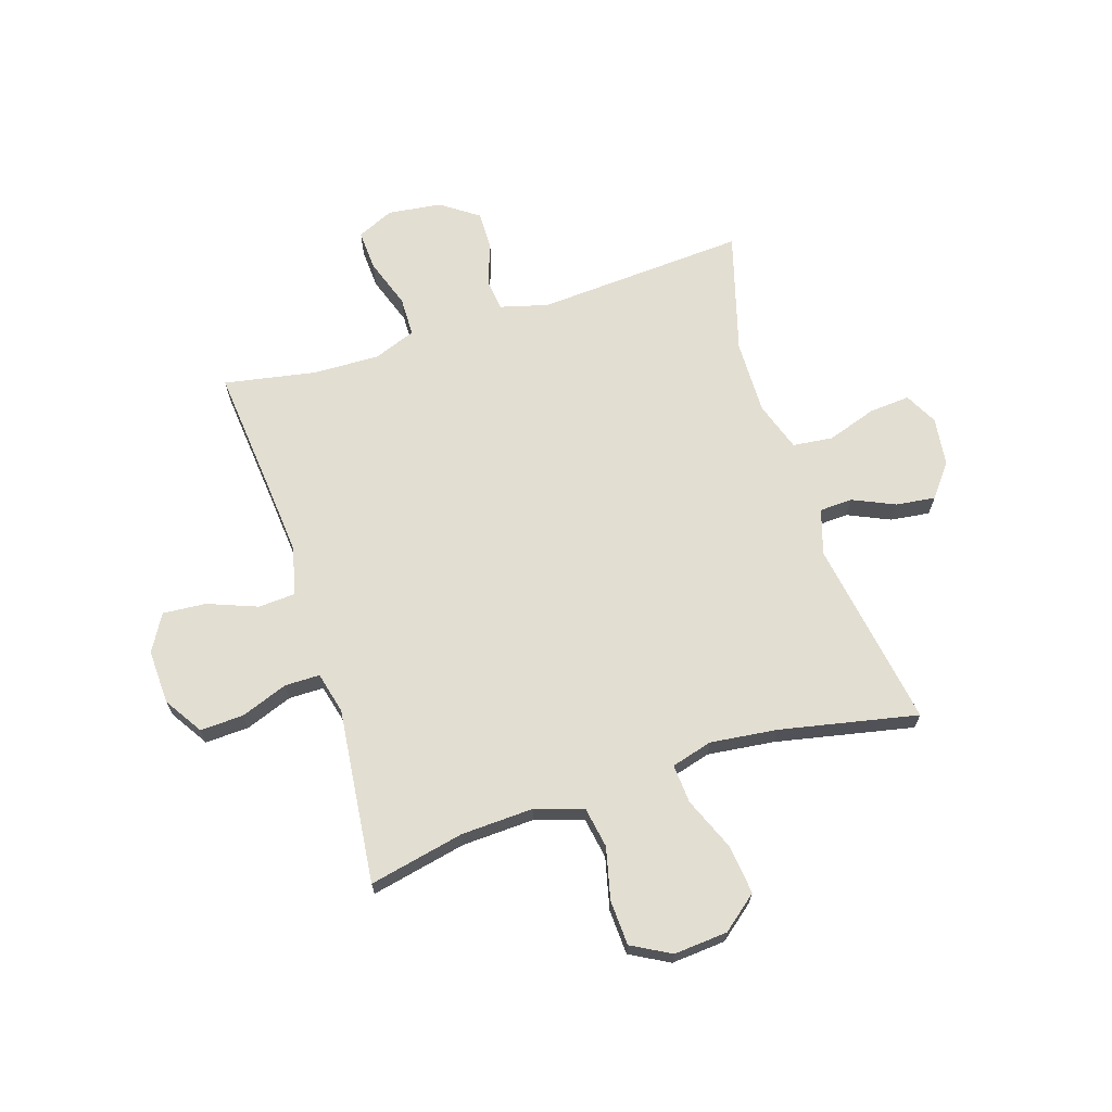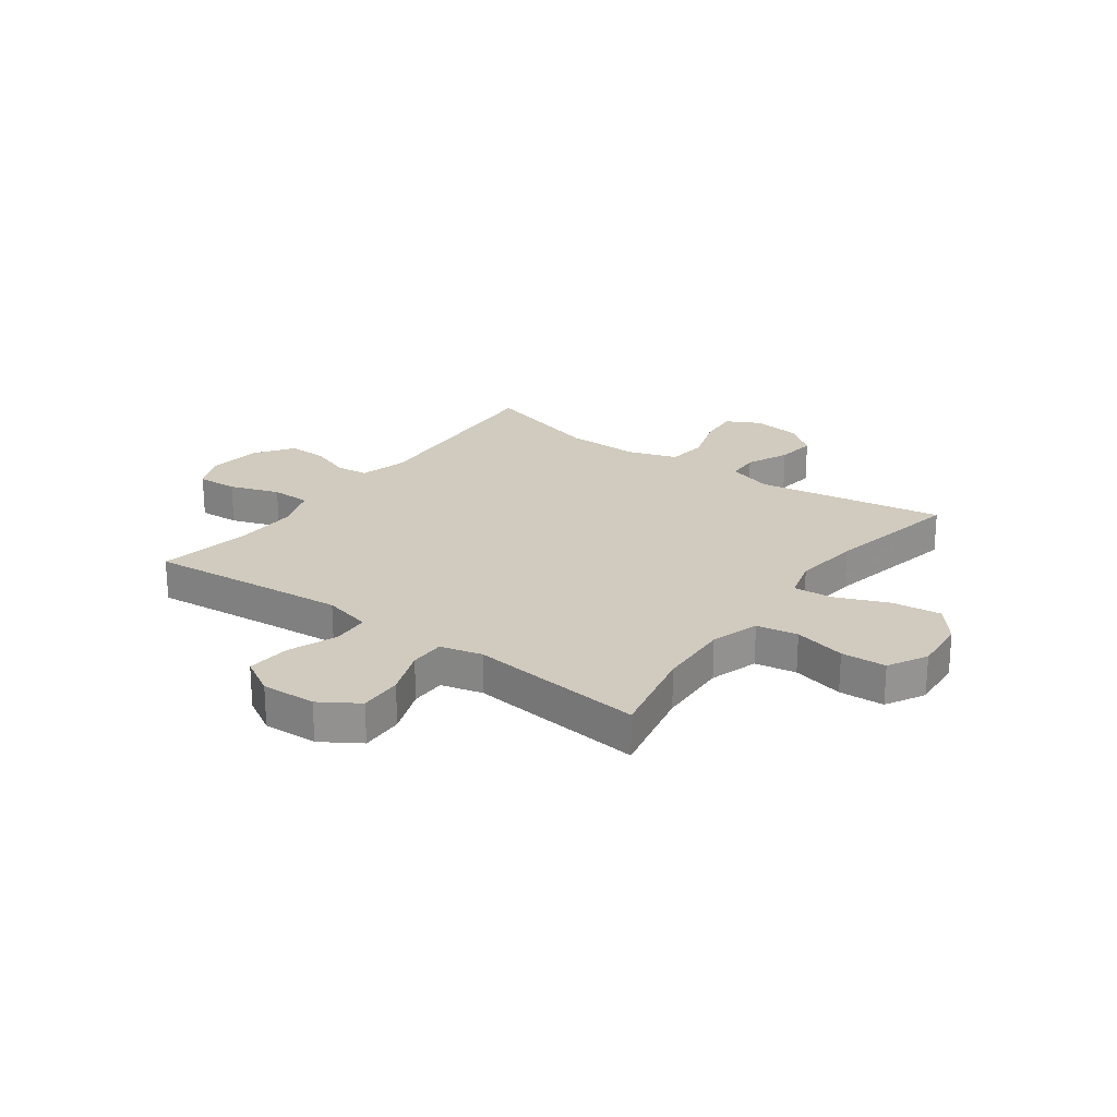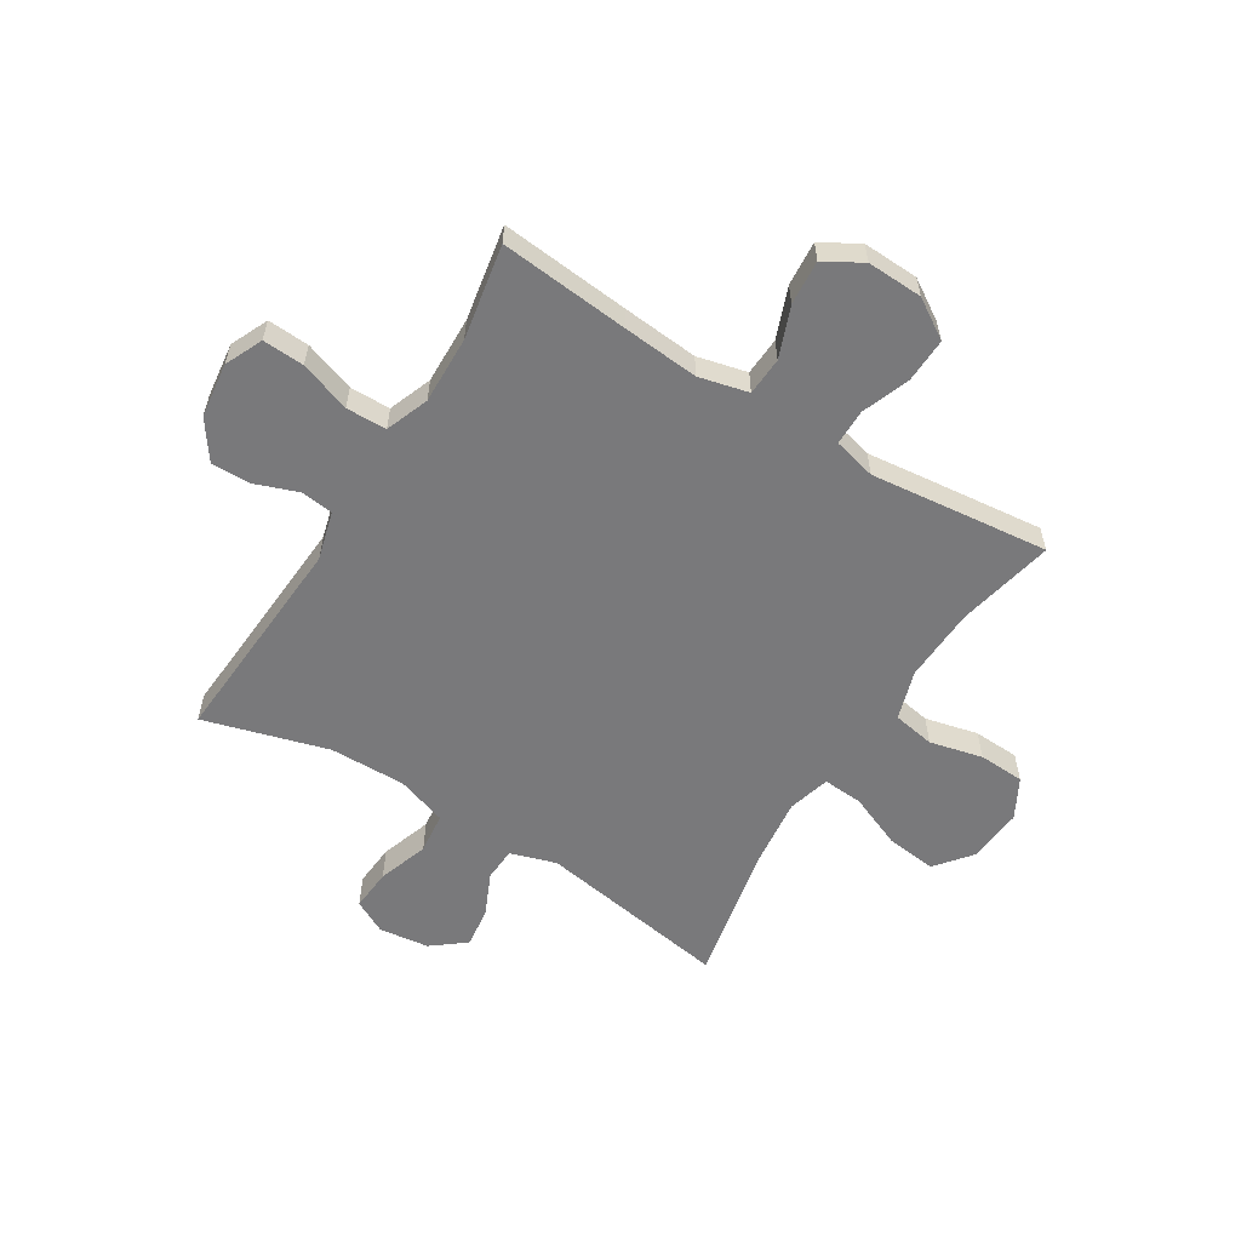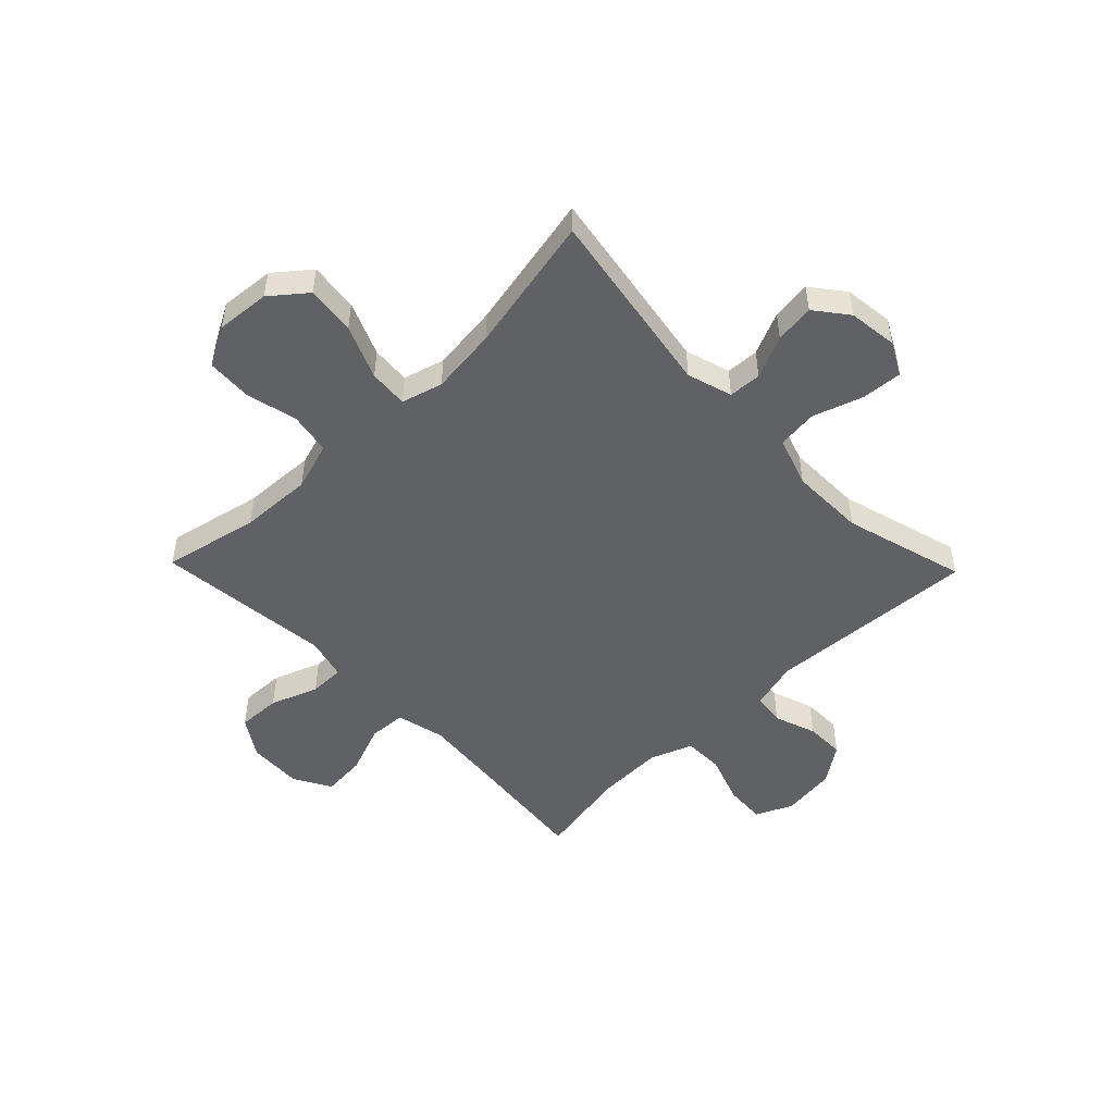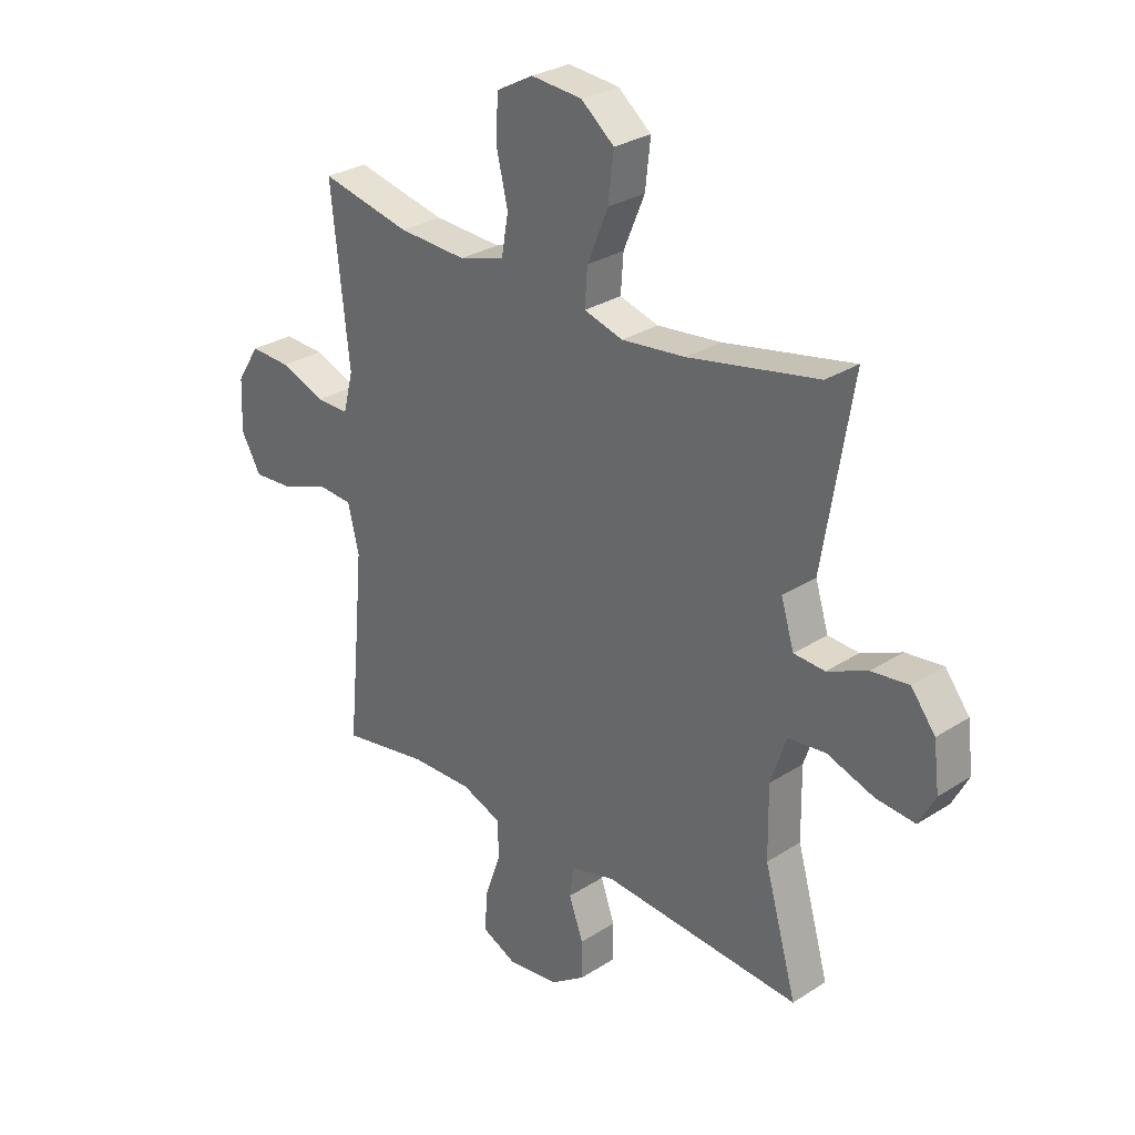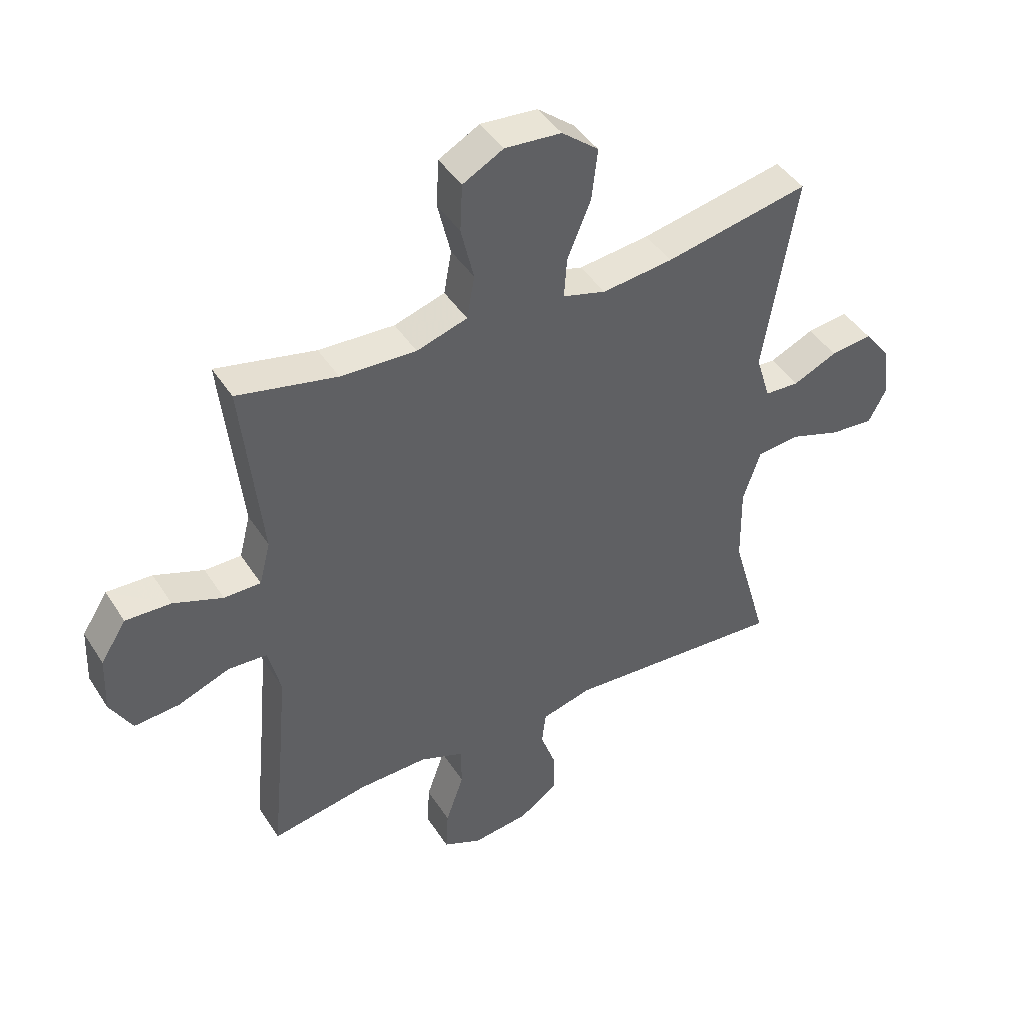
<metadata>
{"format":"obj","ext":"obj","renderer":"f3d","projection":"perspective","resolution":1024,"background":"white","views":[{"elev":67.6,"azim":-17.6,"up":"+Y"},{"elev":23.4,"azim":-53.8,"up":"+Y"},{"elev":-57.9,"azim":-121.7,"up":"+Y"},{"elev":-50.0,"azim":44.1,"up":"+Y"},{"elev":29.0,"azim":46.4,"up":"+Z"},{"elev":43.7,"azim":-30.4,"up":"+Z"}]}
</metadata>
<code>
v -0.5 0.07 0.5
v -0.329 0.07 0.463
v -0.199 0.07 0.457
v -0.112 0.07 0.484
v -0.099 0.07 0.558
v -0.121 0.07 0.651
v -0.117 0.07 0.732
v -0.047 0.07 0.77
v 0.05 0.07 0.762
v 0.113 0.07 0.711
v 0.103 0.07 0.623
v 0.063 0.07 0.527
v 0.058 0.07 0.457
v 0.132 0.07 0.436
v 0.253 0.07 0.45
v 0.5 0.07 0.5
v 0.444 0.07 0.16
v 0.469 0.07 0.079
v 0.528 0.07 0.076
v 0.604 0.07 0.11
v 0.675 0.07 0.119
v 0.721 0.07 0.06
v 0.732 0.07 -0.028
v 0.701 0.07 -0.087
v 0.627 0.07 -0.081
v 0.538 0.07 -0.051
v 0.466 0.07 -0.059
v 0.436 0.07 -0.148
v 0.438 0.07 -0.282
v 0.5 0.07 -0.5
v 0.122 0.07 -0.475
v 0.036 0.07 -0.498
v 0.029 0.07 -0.555
v 0.056 0.07 -0.63
v 0.057 0.07 -0.7
v -0.01 0.07 -0.747
v -0.107 0.07 -0.759
v -0.173 0.07 -0.729
v -0.169 0.07 -0.656
v -0.138 0.07 -0.567
v -0.139 0.07 -0.496
v -0.215 0.07 -0.467
v -0.334 0.07 -0.47
v -0.5 0.07 -0.5
v -0.478 0.07 -0.273
v -0.466 0.07 -0.139
v -0.487 0.07 -0.052
v -0.554 0.07 -0.048
v -0.643 0.07 -0.082
v -0.721 0.07 -0.088
v -0.759 0.07 -0.022
v -0.755 0.07 0.076
v -0.711 0.07 0.145
v -0.633 0.07 0.142
v -0.548 0.07 0.11
v -0.485 0.07 0.11
v -0.466 0.07 0.185
v -0.479 0.07 0.304
v -0.5 0 0.5
v -0.329 0 0.463
v -0.199 0 0.457
v -0.112 0 0.484
v -0.099 0 0.558
v -0.121 0 0.651
v -0.117 0 0.732
v -0.047 0 0.77
v 0.05 0 0.762
v 0.113 0 0.711
v 0.103 0 0.623
v 0.063 0 0.527
v 0.058 0 0.457
v 0.132 0 0.436
v 0.253 0 0.45
v 0.5 0 0.5
v 0.444 0 0.16
v 0.469 0 0.079
v 0.528 0 0.076
v 0.604 0 0.11
v 0.675 0 0.119
v 0.721 0 0.06
v 0.732 0 -0.028
v 0.701 0 -0.087
v 0.627 0 -0.081
v 0.538 0 -0.051
v 0.466 0 -0.059
v 0.436 0 -0.148
v 0.438 0 -0.282
v 0.5 0 -0.5
v 0.122 0 -0.475
v 0.036 0 -0.498
v 0.029 0 -0.555
v 0.056 0 -0.63
v 0.057 0 -0.7
v -0.01 0 -0.747
v -0.107 0 -0.759
v -0.173 0 -0.729
v -0.169 0 -0.656
v -0.138 0 -0.567
v -0.139 0 -0.496
v -0.215 0 -0.467
v -0.334 0 -0.47
v -0.5 0 -0.5
v -0.478 0 -0.273
v -0.466 0 -0.139
v -0.487 0 -0.052
v -0.554 0 -0.048
v -0.643 0 -0.082
v -0.721 0 -0.088
v -0.759 0 -0.022
v -0.755 0 0.076
v -0.711 0 0.145
v -0.633 0 0.142
v -0.548 0 0.11
v -0.485 0 0.11
v -0.466 0 0.185
v -0.479 0 0.304
f 57 58 1 2
f 56 57 2 3
f 52 53 54 55
f 52 55 56
f 51 52 56
f 48 49 50 51
f 47 48 51 56
f 46 47 56 3
f 43 44 45
f 42 43 45 46
f 41 42 46 3
f 37 38 39 40
f 37 40 41
f 33 34 35 36
f 32 33 36 37
f 29 30 31
f 28 29 31 32
f 27 28 32
f 23 24 25 26
f 23 26 27
f 22 23 27
f 19 20 21 22
f 18 19 22 27
f 17 18 27 32
f 15 16 17 32
f 9 10 11 12
f 9 12 13
f 8 9 13
f 5 6 7 8
f 4 5 8 13
f 3 4 13 14
f 37 41 3 14
f 14 15 32 37
f 60 59 116 115
f 61 60 115 114
f 113 112 111 110
f 114 113 110
f 114 110 109
f 109 108 107 106
f 114 109 106 105
f 61 114 105 104
f 103 102 101
f 104 103 101 100
f 61 104 100 99
f 98 97 96 95
f 99 98 95
f 94 93 92 91
f 95 94 91 90
f 89 88 87
f 90 89 87 86
f 90 86 85
f 84 83 82 81
f 85 84 81
f 85 81 80
f 80 79 78 77
f 85 80 77 76
f 90 85 76 75
f 90 75 74 73
f 70 69 68 67
f 71 70 67
f 71 67 66
f 66 65 64 63
f 71 66 63 62
f 72 71 62 61
f 72 61 99 95
f 95 90 73 72
f 1 59 60 2
f 2 60 61 3
f 3 61 62 4
f 4 62 63 5
f 5 63 64 6
f 6 64 65 7
f 7 65 66 8
f 8 66 67 9
f 9 67 68 10
f 10 68 69 11
f 11 69 70 12
f 12 70 71 13
f 13 71 72 14
f 14 72 73 15
f 15 73 74 16
f 16 74 75 17
f 17 75 76 18
f 18 76 77 19
f 19 77 78 20
f 20 78 79 21
f 21 79 80 22
f 22 80 81 23
f 23 81 82 24
f 24 82 83 25
f 25 83 84 26
f 26 84 85 27
f 27 85 86 28
f 28 86 87 29
f 29 87 88 30
f 30 88 89 31
f 31 89 90 32
f 32 90 91 33
f 33 91 92 34
f 34 92 93 35
f 35 93 94 36
f 36 94 95 37
f 37 95 96 38
f 38 96 97 39
f 39 97 98 40
f 40 98 99 41
f 41 99 100 42
f 42 100 101 43
f 43 101 102 44
f 44 102 103 45
f 45 103 104 46
f 46 104 105 47
f 47 105 106 48
f 48 106 107 49
f 49 107 108 50
f 50 108 109 51
f 51 109 110 52
f 52 110 111 53
f 53 111 112 54
f 54 112 113 55
f 55 113 114 56
f 56 114 115 57
f 57 115 116 58
f 58 116 59 1

</code>
